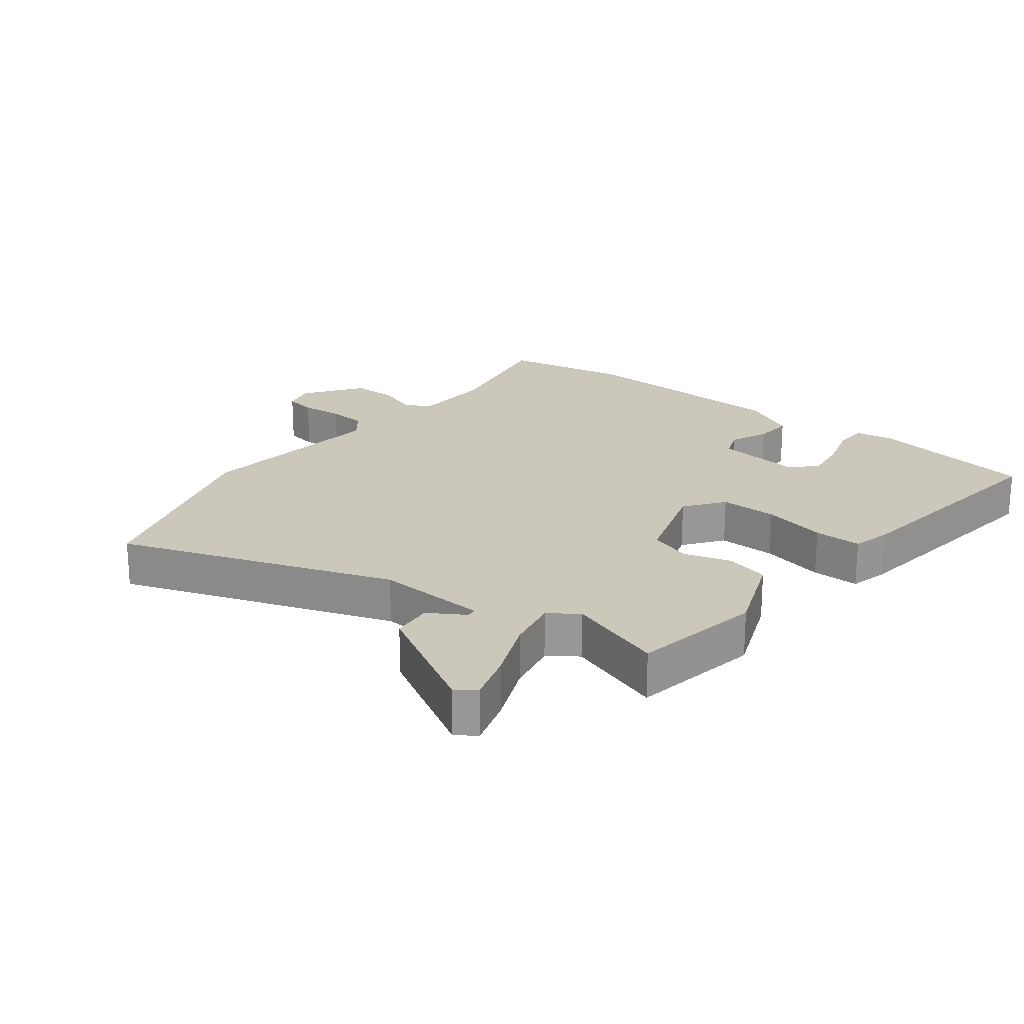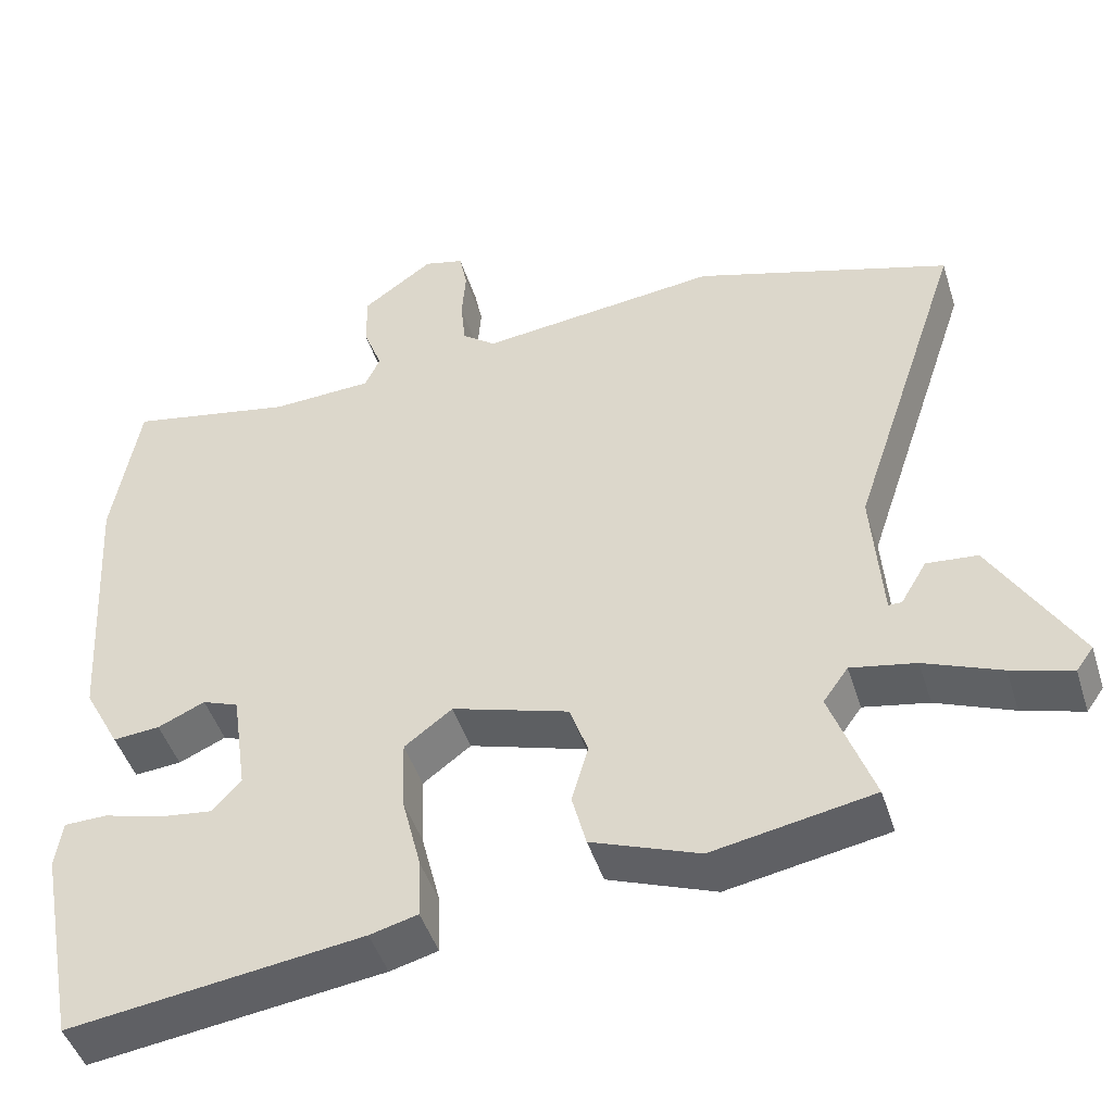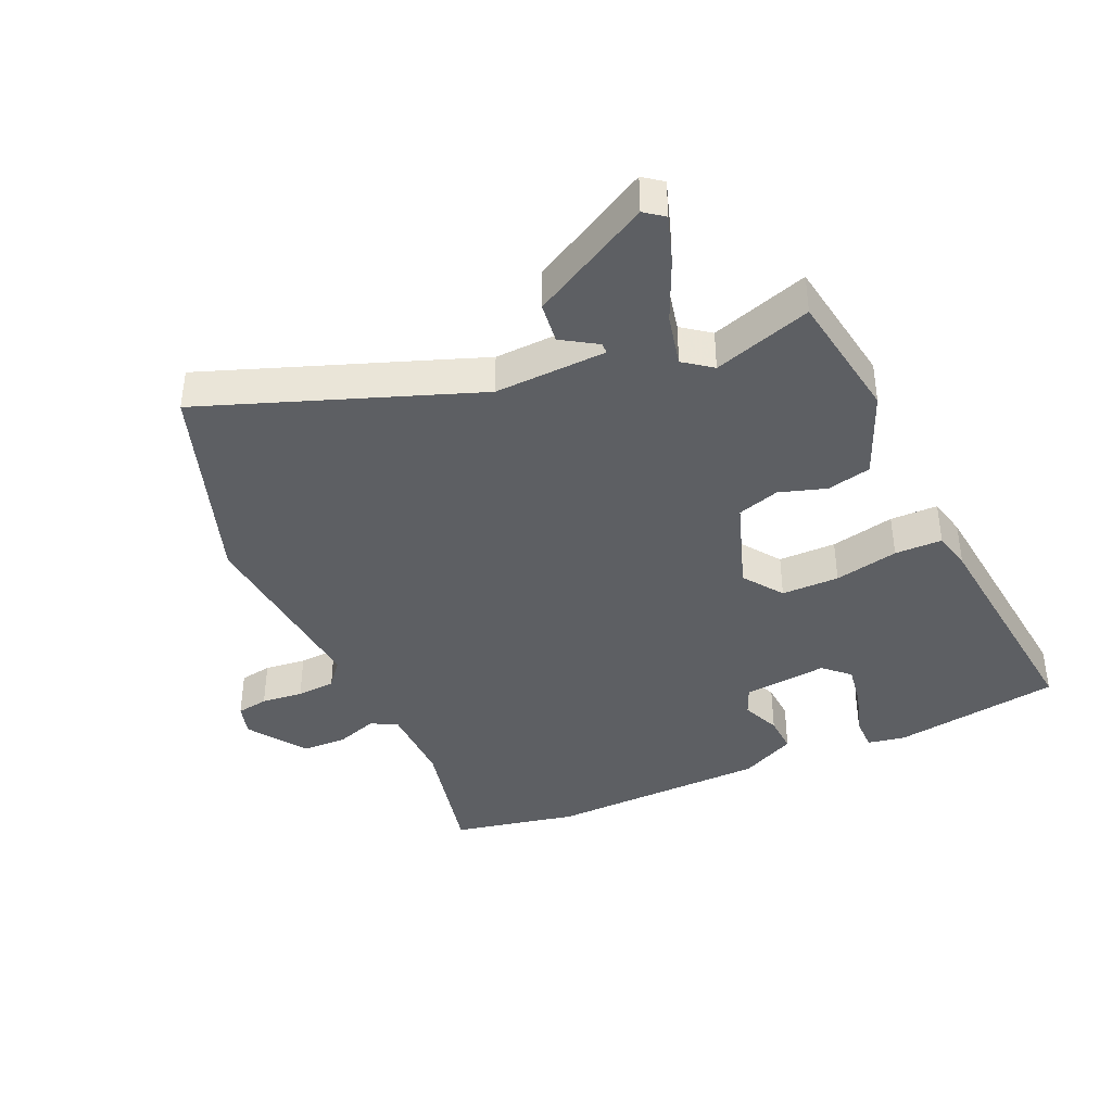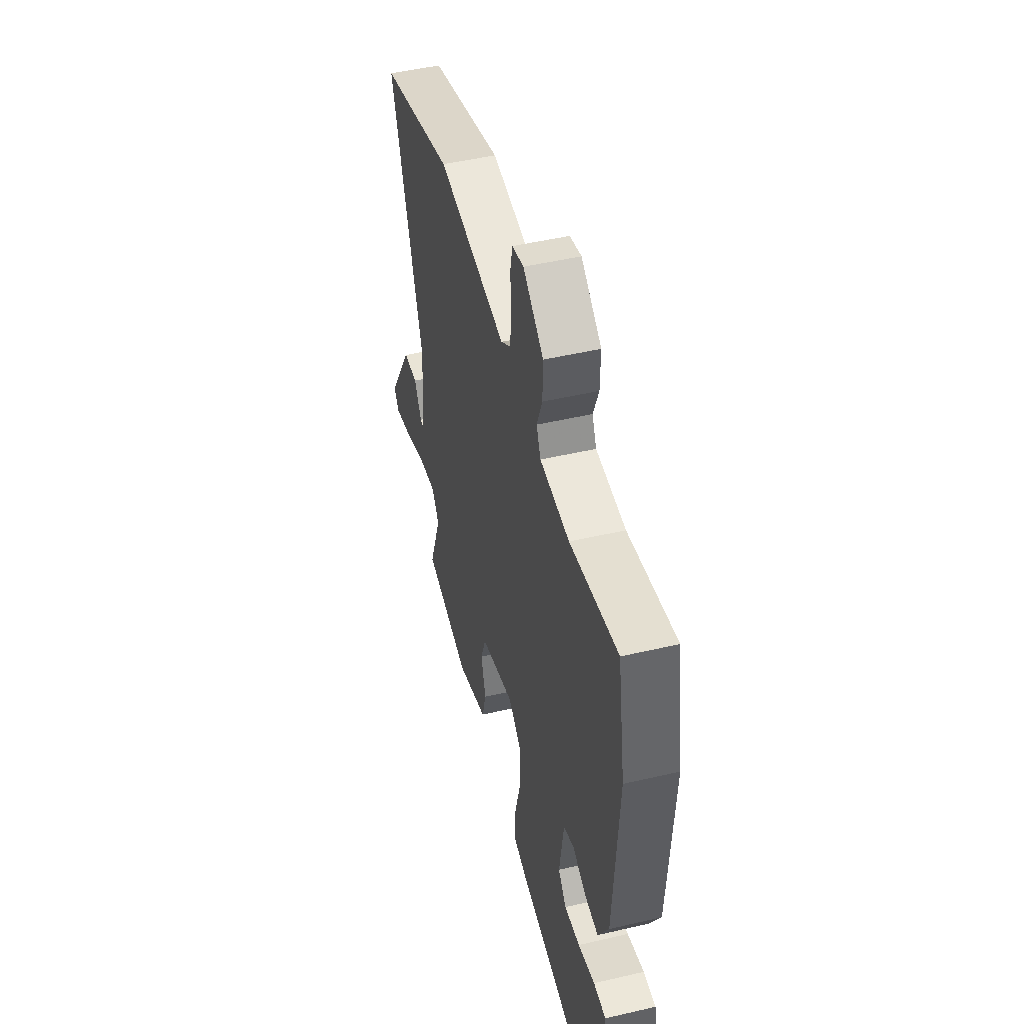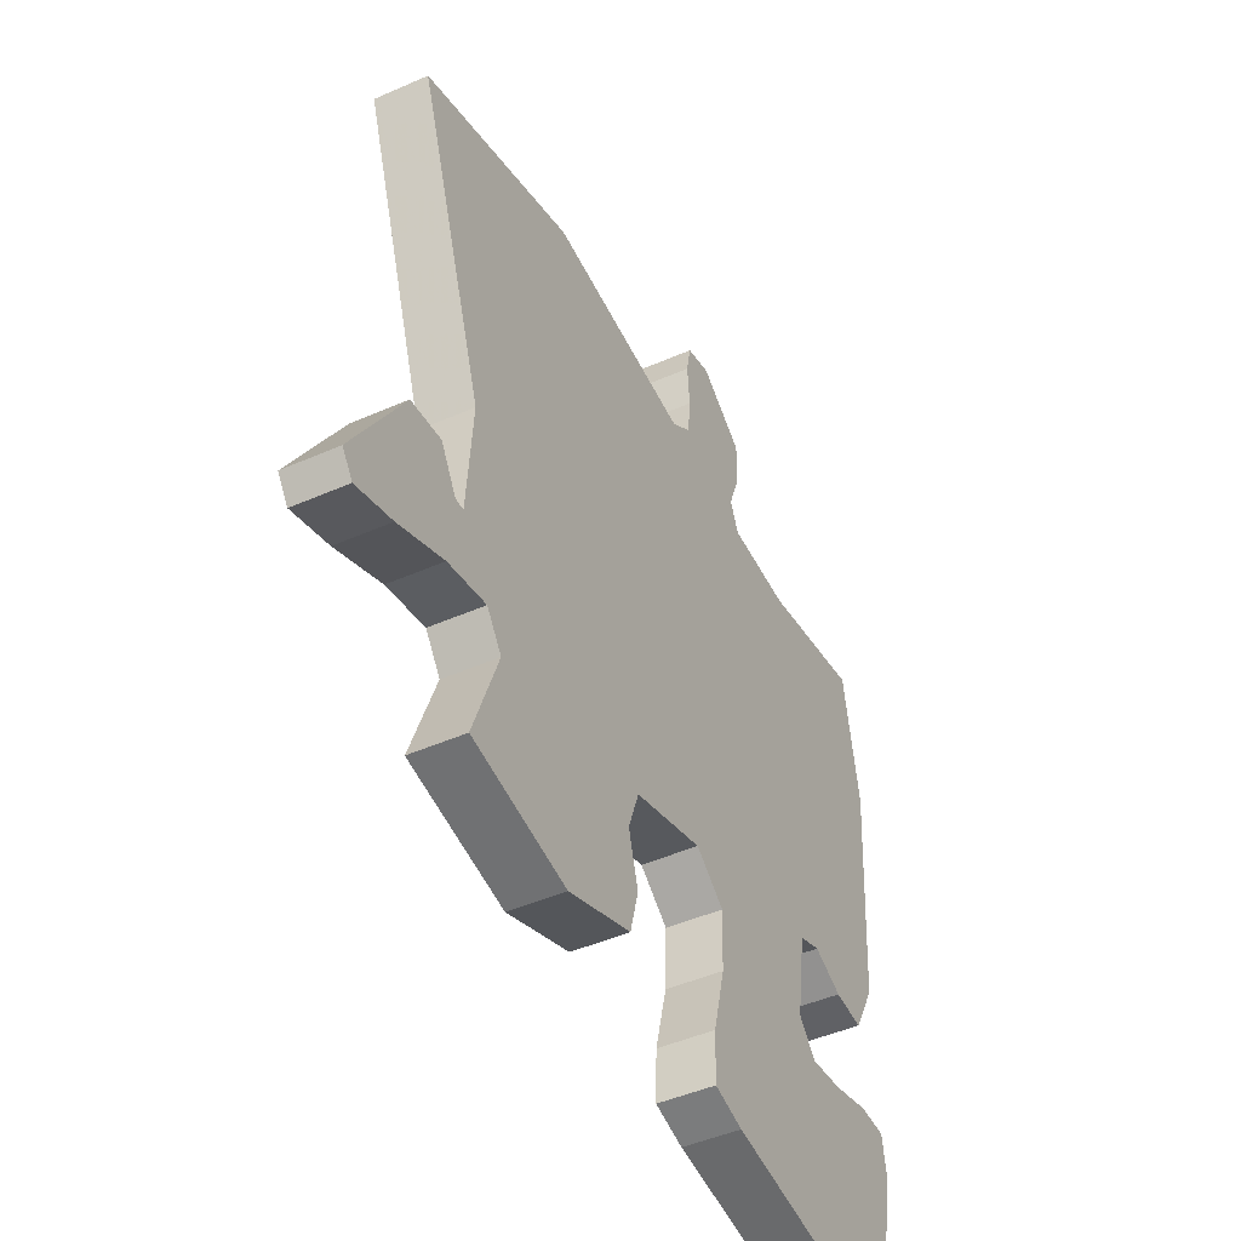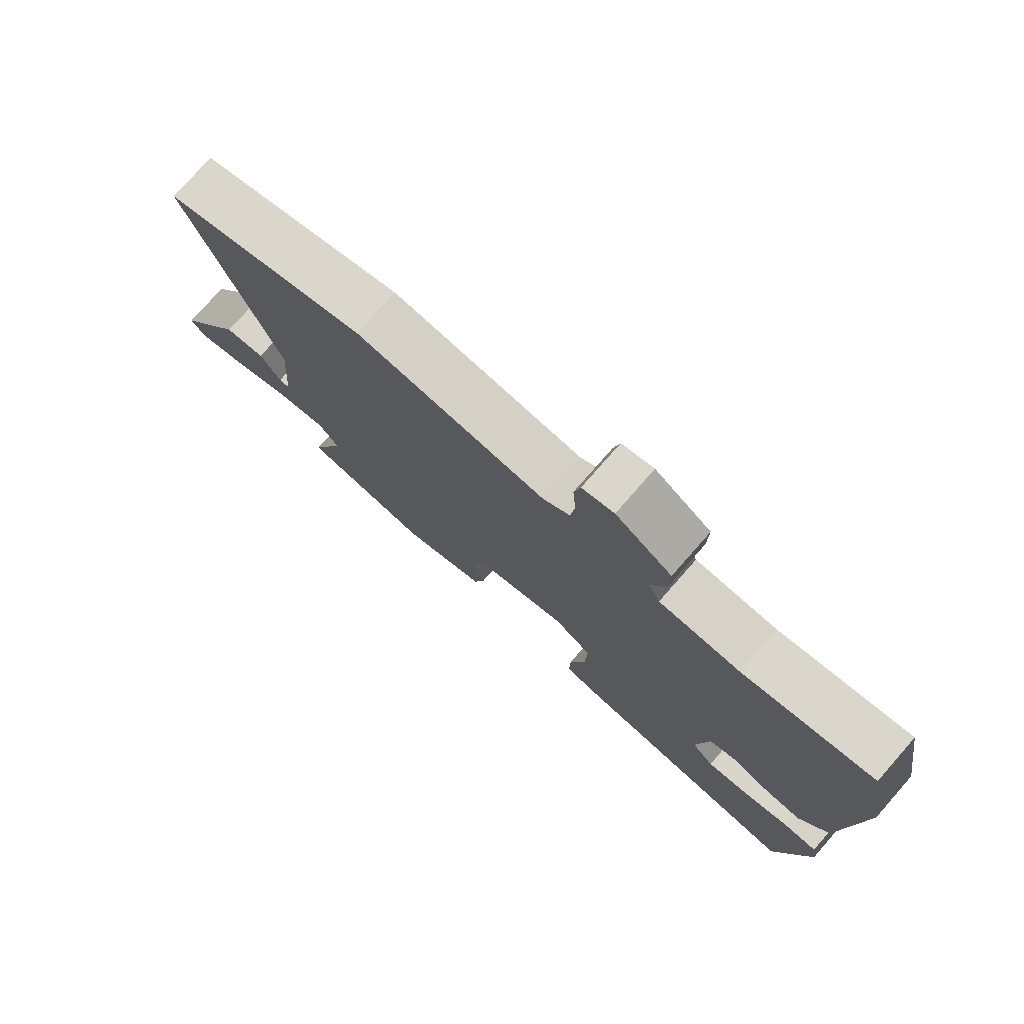
<metadata>
{"format":"obj","ext":"obj","renderer":"f3d","projection":"perspective","resolution":1024,"background":"white","views":[{"elev":21.6,"azim":127.1,"up":"+Y"},{"elev":-46.4,"azim":17.3,"up":"+Z"},{"elev":-39.9,"azim":112.4,"up":"+Y"},{"elev":48.6,"azim":-104.6,"up":"+Z"},{"elev":-46.4,"azim":116.7,"up":"+Z"},{"elev":77.1,"azim":-138.7,"up":"+Z"}]}
</metadata>
<code>
v 0.341 0.07 0.55
v 0.669 0.07 0.447
v 0.526 0.07 0.017
v 0.539 0.07 -0.159
v 0.556 0.07 -0.159
v 0.589 0.07 -0.103
v 0.654 0.07 -0.109
v 0.763 0.07 -0.294
v 0.741 0.07 -0.325
v 0.664 0.07 -0.302
v 0.566 0.07 -0.262
v 0.483 0.07 -0.246
v 0.451 0.07 -0.291
v 0.506 0.07 -0.444
v 0.301 0.07 -0.482
v 0.164 0.07 -0.43
v 0.146 0.07 -0.361
v 0.167 0.07 -0.287
v 0.144 0.07 -0.221
v -0.005 0.07 -0.175
v -0.066 0.07 -0.221
v -0.063 0.07 -0.312
v -0.038 0.07 -0.412
v -0.036 0.07 -0.487
v -0.097 0.07 -0.503
v -0.471 0.07 -0.554
v -0.521 0.07 -0.291
v -0.512 0.07 -0.231
v -0.457 0.07 -0.23
v -0.382 0.07 -0.251
v -0.313 0.07 -0.26
v -0.277 0.07 -0.219
v -0.296 0.07 -0.087
v -0.342 0.07 -0.069
v -0.402 0.07 -0.096
v -0.462 0.07 -0.101
v -0.508 0.07 -0.015
v -0.529 0.07 0.332
v -0.495 0.07 0.53
v -0.284 0.07 0.489
v -0.154 0.07 0.495
v -0.135 0.07 0.537
v -0.159 0.07 0.601
v -0.16 0.07 0.672
v -0.07 0.07 0.737
v -0.019 0.07 0.724
v -0.009 0.07 0.674
v -0.014 0.07 0.608
v -0.008 0.07 0.547
v 0.035 0.07 0.514
v 0.341 0 0.55
v 0.669 0 0.447
v 0.526 0 0.017
v 0.539 0 -0.159
v 0.556 0 -0.159
v 0.589 0 -0.103
v 0.654 0 -0.109
v 0.763 0 -0.294
v 0.741 0 -0.325
v 0.664 0 -0.302
v 0.566 0 -0.262
v 0.483 0 -0.246
v 0.451 0 -0.291
v 0.506 0 -0.444
v 0.301 0 -0.482
v 0.164 0 -0.43
v 0.146 0 -0.361
v 0.167 0 -0.287
v 0.144 0 -0.221
v -0.005 0 -0.175
v -0.066 0 -0.221
v -0.063 0 -0.312
v -0.038 0 -0.412
v -0.036 0 -0.487
v -0.097 0 -0.503
v -0.471 0 -0.554
v -0.521 0 -0.291
v -0.512 0 -0.231
v -0.457 0 -0.23
v -0.382 0 -0.251
v -0.313 0 -0.26
v -0.277 0 -0.219
v -0.296 0 -0.087
v -0.342 0 -0.069
v -0.402 0 -0.096
v -0.462 0 -0.101
v -0.508 0 -0.015
v -0.529 0 0.332
v -0.495 0 0.53
v -0.284 0 0.489
v -0.154 0 0.495
v -0.135 0 0.537
v -0.159 0 0.601
v -0.16 0 0.672
v -0.07 0 0.737
v -0.019 0 0.724
v -0.009 0 0.674
v -0.014 0 0.608
v -0.008 0 0.547
v 0.035 0 0.514
f 46 47 48
f 45 46 48
f 44 45 48
f 43 44 48
f 42 43 48
f 41 42 48 49
f 38 39 40
f 37 38 40
f 36 37 40
f 35 36 40
f 34 35 40
f 33 34 40 41
f 41 49 50
f 33 41 50
f 32 33 50
f 28 29 30
f 27 28 30
f 26 27 30
f 25 26 30
f 24 25 30
f 23 24 30
f 22 23 30 31
f 21 22 31 32
f 16 17 18
f 15 16 18
f 14 15 18
f 13 14 18
f 12 13 18 19
f 9 10 11
f 8 9 11
f 7 8 11
f 6 7 11
f 5 6 11
f 4 5 11 12
f 12 19 20
f 4 12 20
f 3 4 20
f 50 1 2
f 32 50 2
f 21 32 2
f 20 21 2
f 2 3 20
f 98 97 96
f 98 96 95
f 98 95 94
f 98 94 93
f 98 93 92
f 99 98 92 91
f 90 89 88
f 90 88 87
f 90 87 86
f 90 86 85
f 90 85 84
f 91 90 84 83
f 100 99 91
f 100 91 83
f 100 83 82
f 80 79 78
f 80 78 77
f 80 77 76
f 80 76 75
f 80 75 74
f 80 74 73
f 81 80 73 72
f 82 81 72 71
f 68 67 66
f 68 66 65
f 68 65 64
f 68 64 63
f 69 68 63 62
f 61 60 59
f 61 59 58
f 61 58 57
f 61 57 56
f 61 56 55
f 62 61 55 54
f 70 69 62
f 70 62 54
f 70 54 53
f 52 51 100
f 52 100 82
f 52 82 71
f 52 71 70
f 70 53 52
f 1 51 52 2
f 2 52 53 3
f 3 53 54 4
f 4 54 55 5
f 5 55 56 6
f 6 56 57 7
f 7 57 58 8
f 8 58 59 9
f 9 59 60 10
f 10 60 61 11
f 11 61 62 12
f 12 62 63 13
f 13 63 64 14
f 14 64 65 15
f 15 65 66 16
f 16 66 67 17
f 17 67 68 18
f 18 68 69 19
f 19 69 70 20
f 20 70 71 21
f 21 71 72 22
f 22 72 73 23
f 23 73 74 24
f 24 74 75 25
f 25 75 76 26
f 26 76 77 27
f 27 77 78 28
f 28 78 79 29
f 29 79 80 30
f 30 80 81 31
f 31 81 82 32
f 32 82 83 33
f 33 83 84 34
f 34 84 85 35
f 35 85 86 36
f 36 86 87 37
f 37 87 88 38
f 38 88 89 39
f 39 89 90 40
f 40 90 91 41
f 41 91 92 42
f 42 92 93 43
f 43 93 94 44
f 44 94 95 45
f 45 95 96 46
f 46 96 97 47
f 47 97 98 48
f 48 98 99 49
f 49 99 100 50
f 50 100 51 1

</code>
